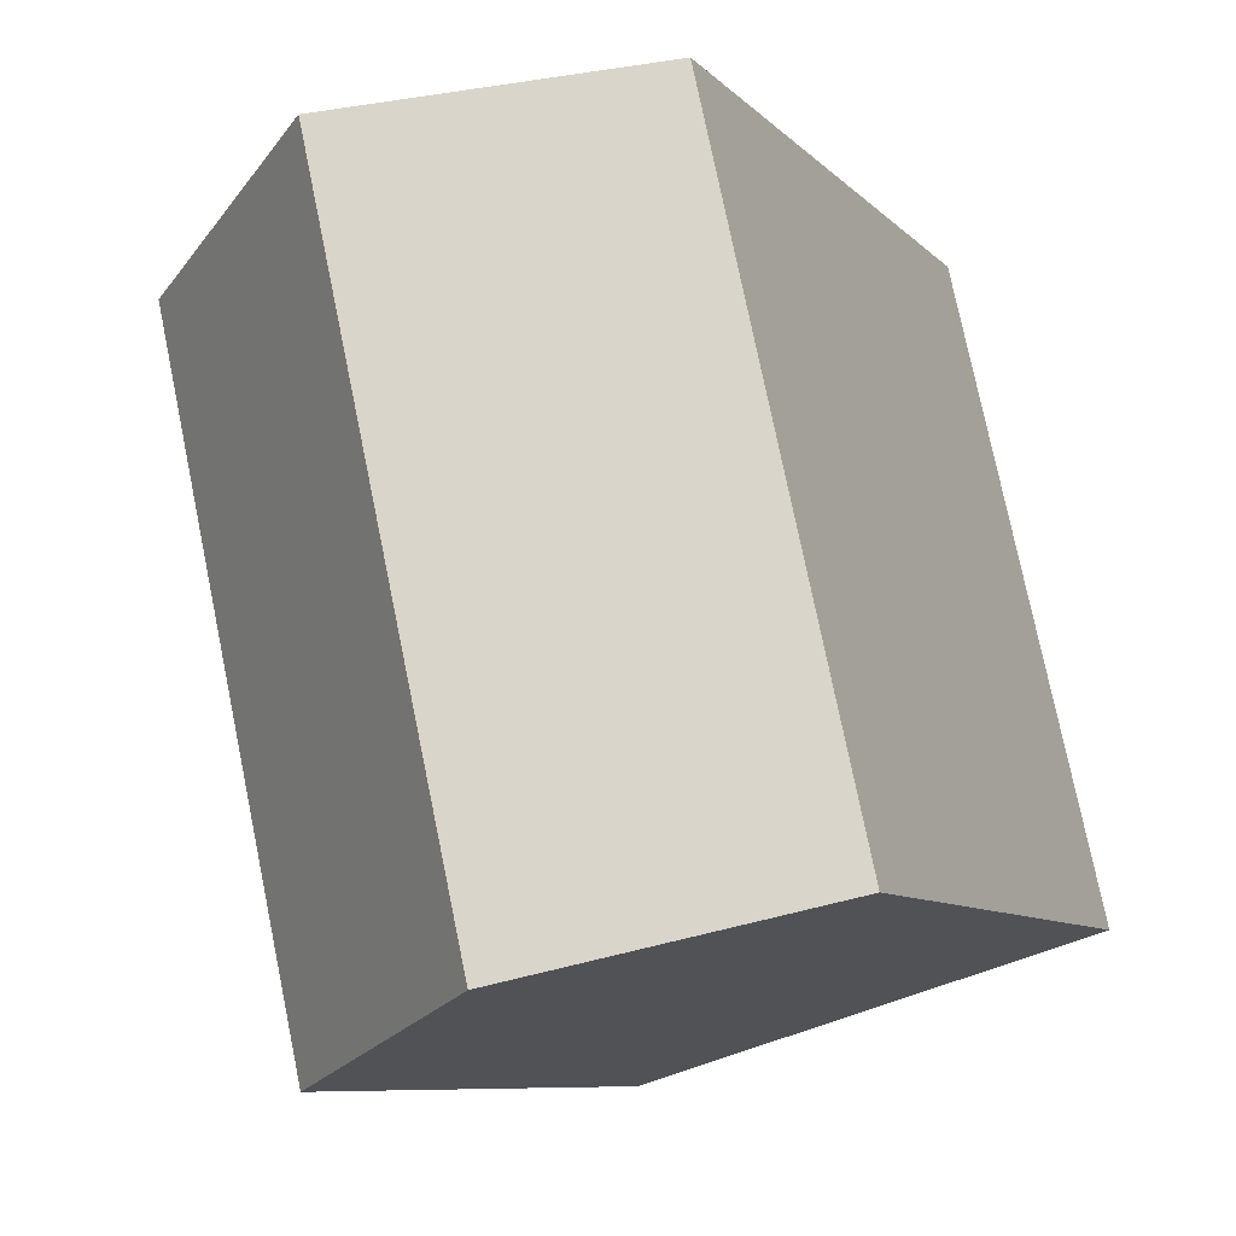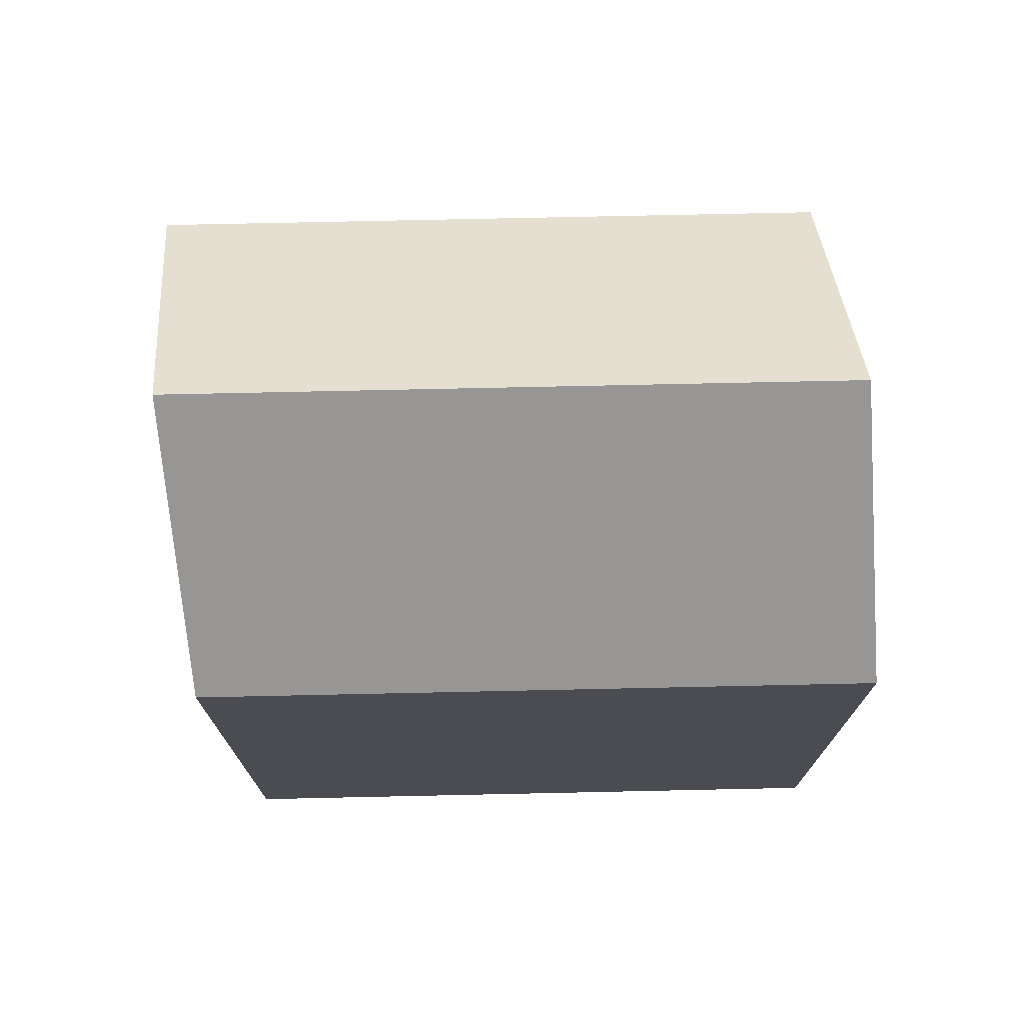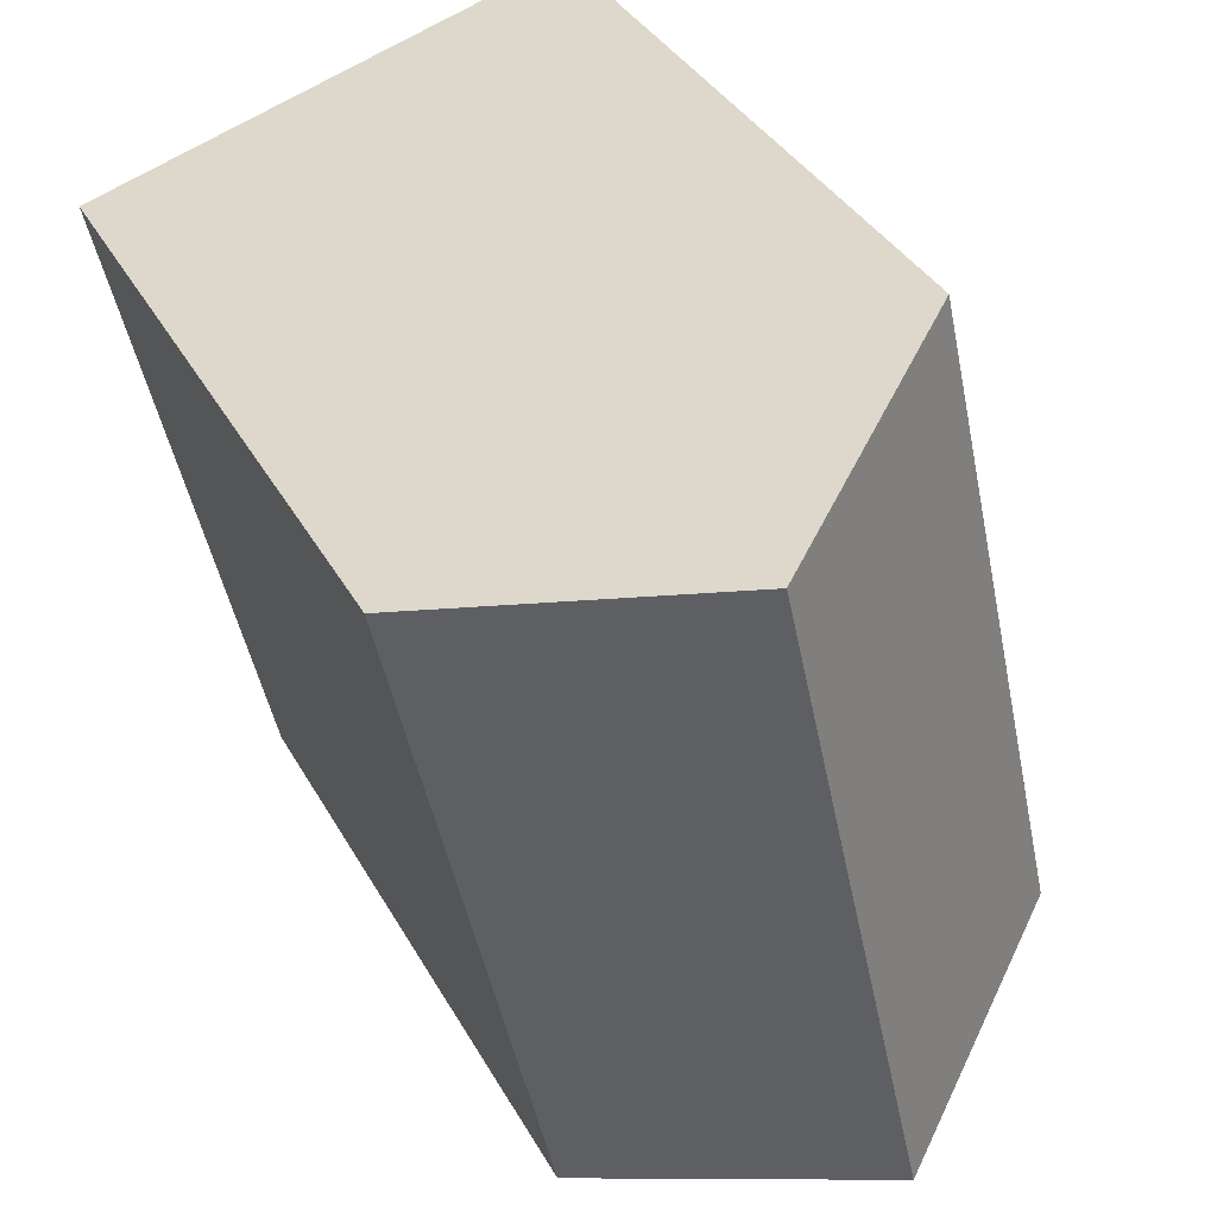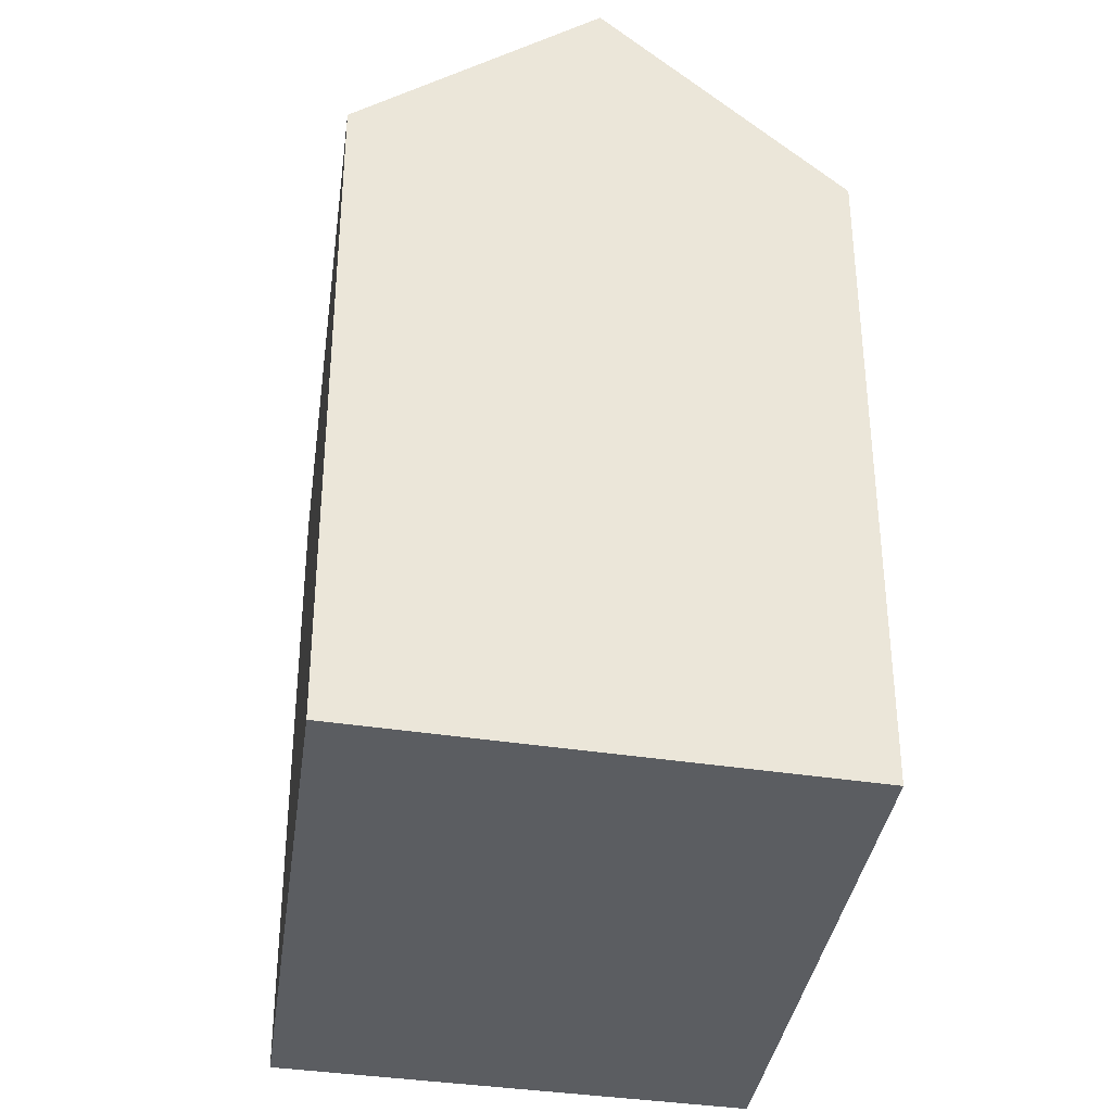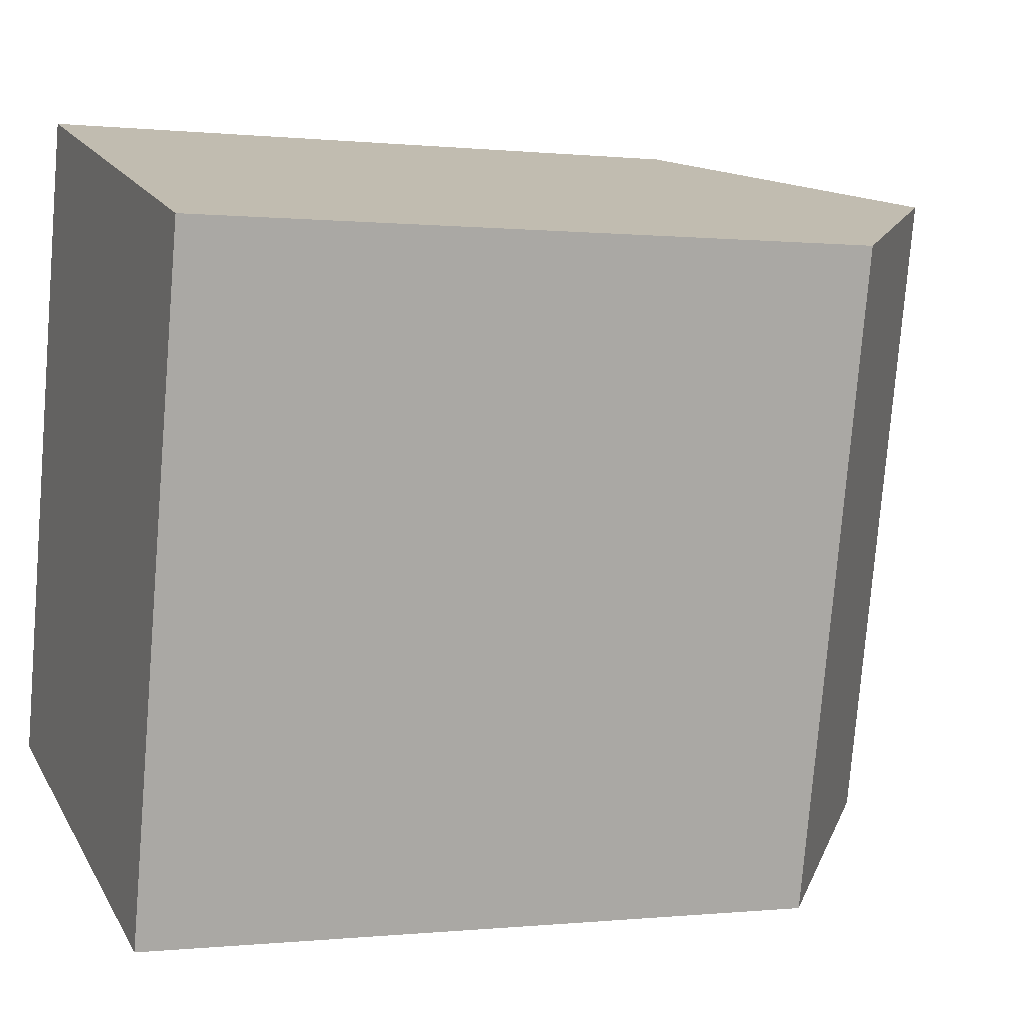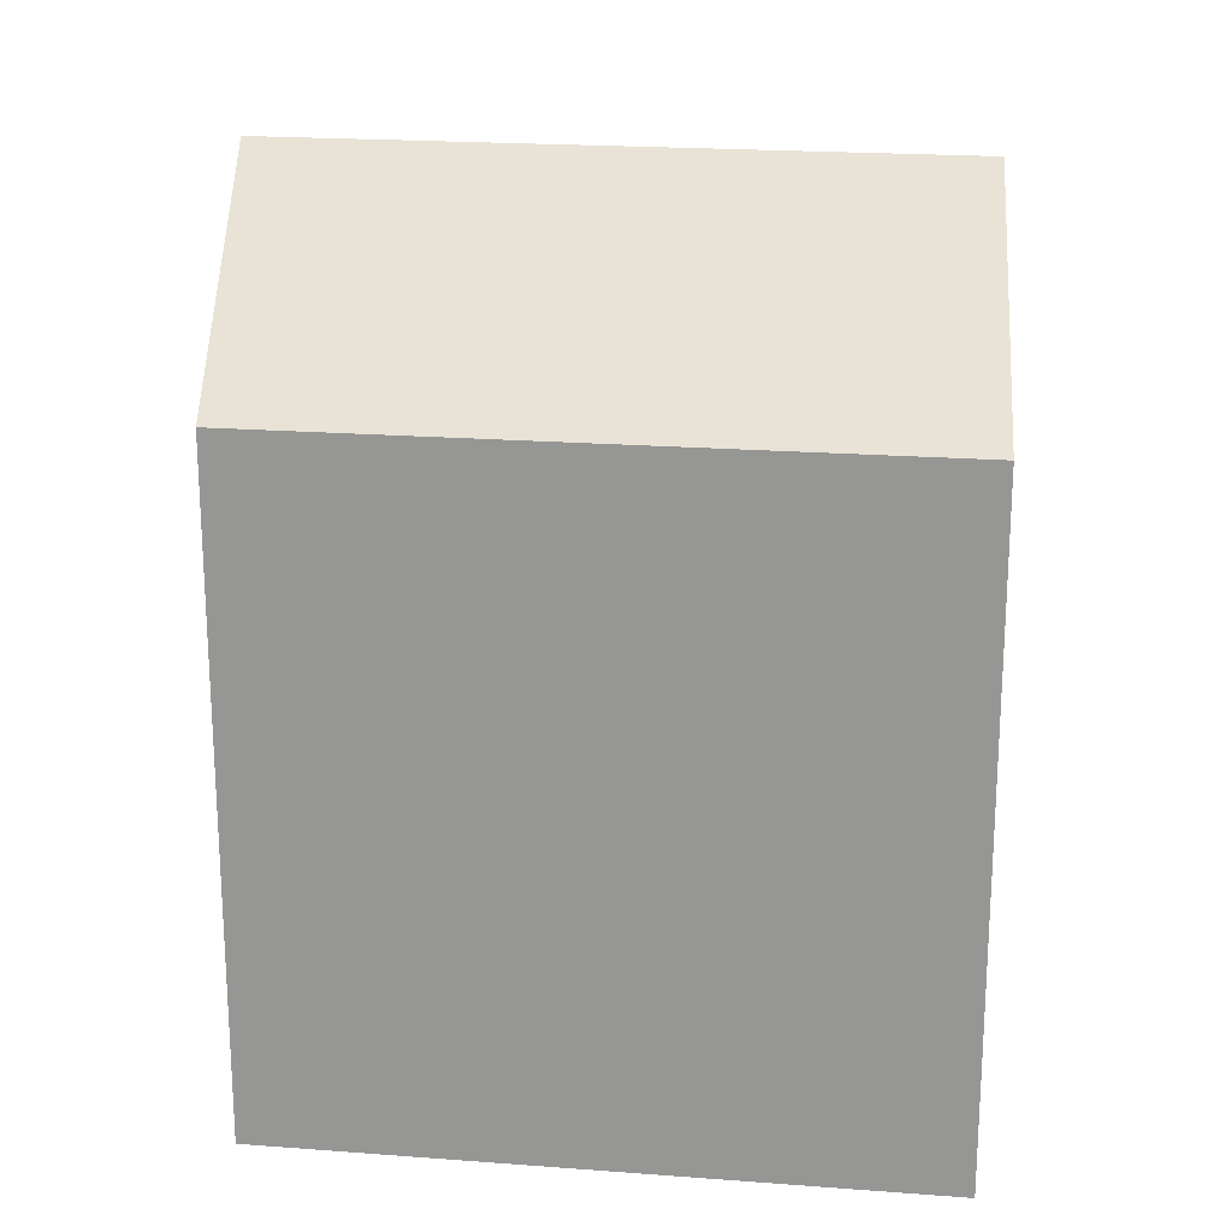
<metadata>
{"format":"obj","ext":"obj","renderer":"f3d","projection":"perspective","resolution":1024,"background":"white","views":[{"elev":-8.4,"azim":-156.8,"up":"+Z"},{"elev":74.6,"azim":101.4,"up":"+Y"},{"elev":36.0,"azim":154.4,"up":"+Z"},{"elev":-35.7,"azim":4.9,"up":"+Y"},{"elev":-0.1,"azim":67.8,"up":"+Z"},{"elev":20.8,"azim":110.4,"up":"+Y"}]}
</metadata>
<code>
v  14.05 15.31 11.4
v  3.29 -8.988e-16 14.68
v  14.05 -6.984e-16 11.41
v  3.29 15.31 14.68
v  8.67 19.64 13.04
v  0 0 0
v  0.0003271 15.31 -0.0004847
v  10.76 2.004e-16 -3.272
v  10.76 15.31 -3.273
v  5.38 19.64 -1.637
g defaultobject
f 1 2 3
f 2 1 4
f 4 1 5
f 4 6 2
f 6 4 7
f 7 8 6
f 8 7 9
f 9 7 10
f 8 1 3
f 1 8 9
f 7 5 10
f 5 7 4
f 10 1 9
f 1 10 5
f 6 3 2
f 3 6 8

</code>
